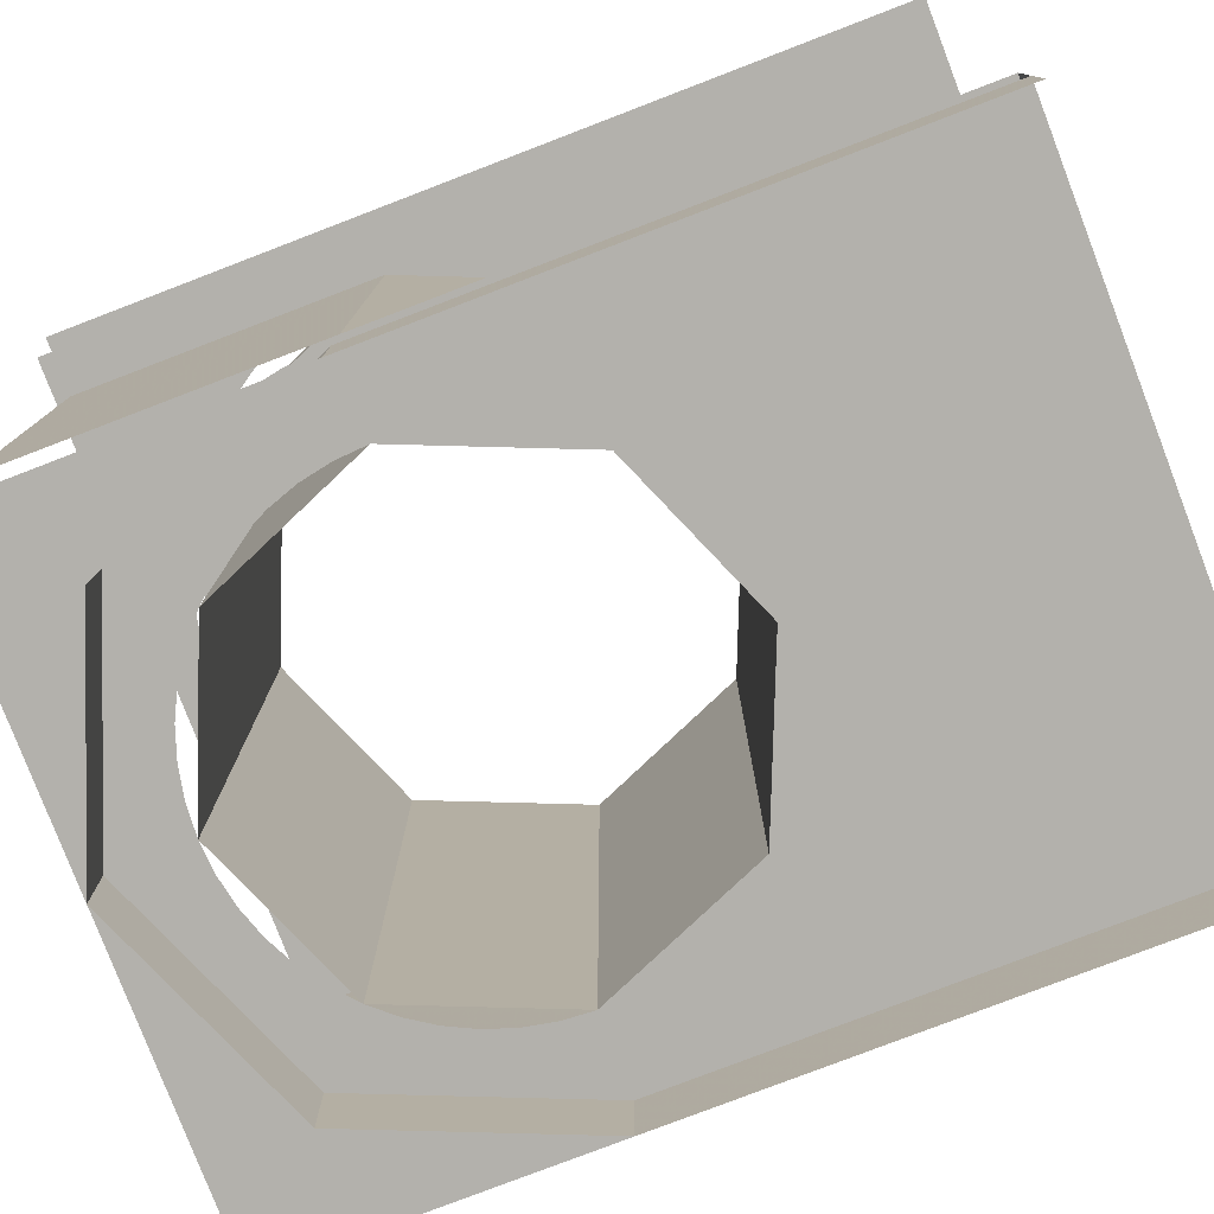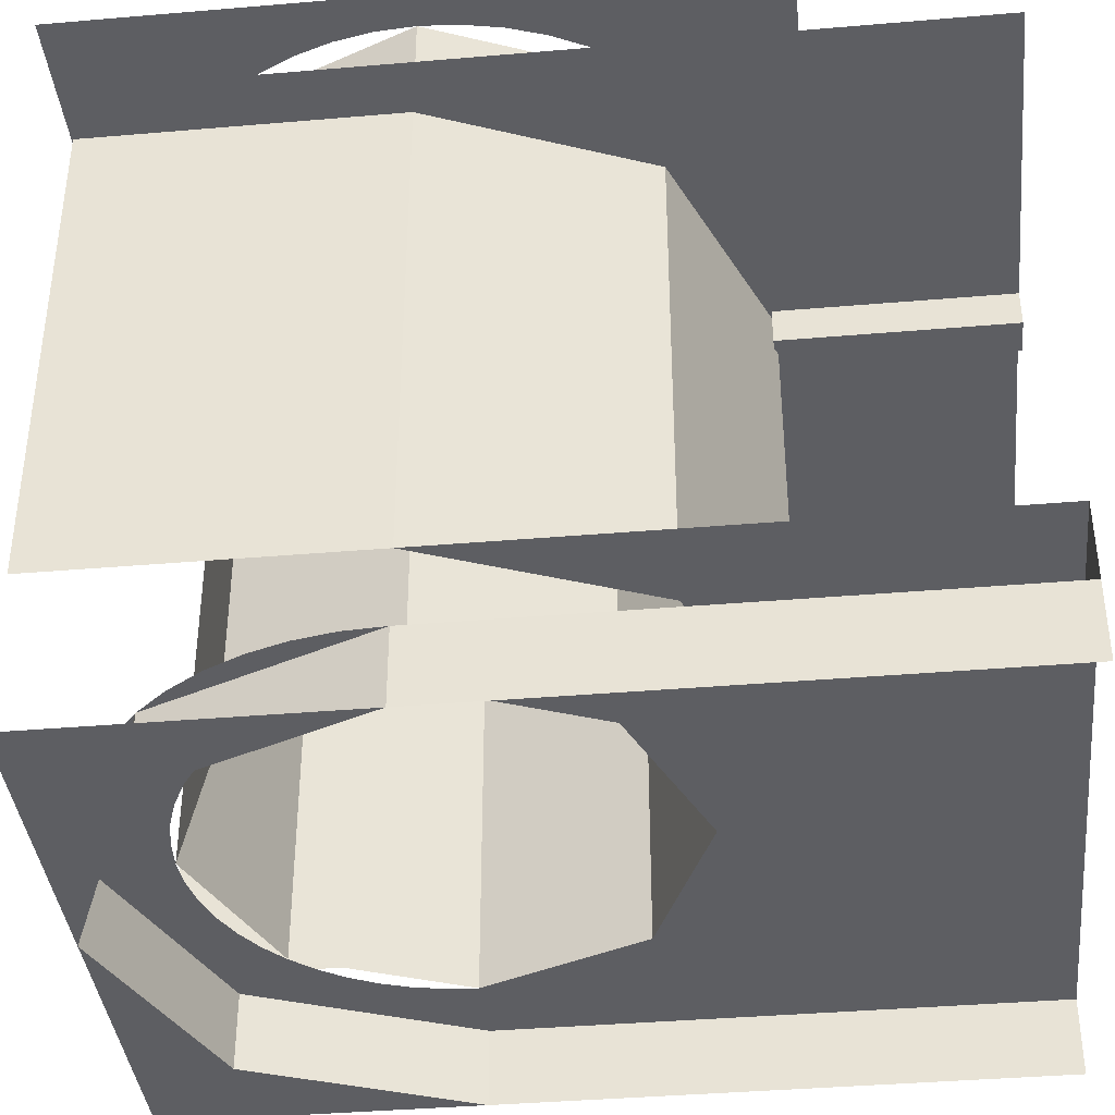
<metadata>
{"format":"obj","ext":"obj","renderer":"f3d","projection":"perspective","resolution":1024,"background":"white","views":[{"elev":-79.0,"azim":111.0,"up":"+Z"},{"elev":-39.1,"azim":96.1,"up":"+Z"}]}
</metadata>
<code>
v 0.2828 0.2172 -0.5
v 0.4 0.5 -0.5
v 0.4 0.5 -0.4
v 0.2828 0.2172 -0.4
v 0 0.1 -0.5
v 0.2828 0.2172 -0.5
v 0.2828 0.2172 -0.4
v 0 0.1 -0.4
v -0.2828 0.2172 -0.5
v 0 0.1 -0.5
v 0 0.1 -0.4
v -0.2828 0.2172 -0.4
v -0.4 0.5 -0.5
v -0.2828 0.2172 -0.5
v -0.2828 0.2172 -0.4
v -0.4 0.5 -0.4
v 0.3 0.8 -0.4
v 0.2121 0.7121 -0.4
v 0.3 0.5 -0.4
v 0.3 0.8 -0.4
v 0 0.8 -0.4
v 0.2121 0.7121 -0.4
v -0.3 0.8 -0.4
v -0.2121 0.7121 -0.4
v 0 0.8 -0.4
v -0.3 0.8 -0.4
v -0.3 0.5 -0.4
v -0.2121 0.7121 -0.4
v 0.4 0.5 -0.4
v 0.3966 0.4478 -0.4
v 0.2974 0.4608 -0.4
v 0.3 0.5 -0.4
v 0.3966 0.4478 -0.4
v 0.3864 0.3965 -0.4
v 0.2898 0.4224 -0.4
v 0.2974 0.4608 -0.4
v 0.3864 0.3965 -0.4
v 0.3696 0.3469 -0.4
v 0.2772 0.3852 -0.4
v 0.2898 0.4224 -0.4
v 0.3696 0.3469 -0.4
v 0.3464 0.3 -0.4
v 0.2598 0.35 -0.4
v 0.2772 0.3852 -0.4
v 0.3464 0.3 -0.4
v 0.3174 0.2565 -0.4
v 0.238 0.3174 -0.4
v 0.2598 0.35 -0.4
v 0.3174 0.2565 -0.4
v 0.2828 0.2172 -0.4
v 0.2121 0.2879 -0.4
v 0.238 0.3174 -0.4
v 0.2828 0.2172 -0.4
v 0.2435 0.1826 -0.4
v 0.1826 0.262 -0.4
v 0.2121 0.2879 -0.4
v 0.2435 0.1826 -0.4
v 0.2 0.1536 -0.4
v 0.15 0.2402 -0.4
v 0.1826 0.262 -0.4
v 0.2 0.1536 -0.4
v 0.1531 0.1304 -0.4
v 0.1148 0.2228 -0.4
v 0.15 0.2402 -0.4
v 0.1531 0.1304 -0.4
v 0.1035 0.1136 -0.4
v 0.07764 0.2102 -0.4
v 0.1148 0.2228 -0.4
v 0.1035 0.1136 -0.4
v 0.0522 0.1034 -0.4
v 0.03915 0.2026 -0.4
v 0.07764 0.2102 -0.4
v 0.0522 0.1034 -0.4
v 0 0.1 -0.4
v 0 0.2 -0.4
v 0.03915 0.2026 -0.4
v 0 0.1 -0.4
v -0.0522 0.1034 -0.4
v -0.03915 0.2026 -0.4
v 0 0.2 -0.4
v -0.0522 0.1034 -0.4
v -0.1035 0.1136 -0.4
v -0.07764 0.2102 -0.4
v -0.03915 0.2026 -0.4
v -0.1035 0.1136 -0.4
v -0.1531 0.1304 -0.4
v -0.1148 0.2228 -0.4
v -0.07764 0.2102 -0.4
v -0.1531 0.1304 -0.4
v -0.2 0.1536 -0.4
v -0.15 0.2402 -0.4
v -0.1148 0.2228 -0.4
v -0.2 0.1536 -0.4
v -0.2435 0.1826 -0.4
v -0.1826 0.262 -0.4
v -0.15 0.2402 -0.4
v -0.2435 0.1826 -0.4
v -0.2828 0.2172 -0.4
v -0.2121 0.2879 -0.4
v -0.1826 0.262 -0.4
v -0.2828 0.2172 -0.4
v -0.3174 0.2565 -0.4
v -0.238 0.3174 -0.4
v -0.2121 0.2879 -0.4
v -0.3174 0.2565 -0.4
v -0.3464 0.3 -0.4
v -0.2598 0.35 -0.4
v -0.238 0.3174 -0.4
v -0.3464 0.3 -0.4
v -0.3696 0.3469 -0.4
v -0.2772 0.3852 -0.4
v -0.2598 0.35 -0.4
v -0.3696 0.3469 -0.4
v -0.3864 0.3965 -0.4
v -0.2898 0.4224 -0.4
v -0.2772 0.3852 -0.4
v -0.3864 0.3965 -0.4
v -0.3966 0.4478 -0.4
v -0.2974 0.4608 -0.4
v -0.2898 0.4224 -0.4
v -0.3966 0.4478 -0.4
v -0.4 0.5 -0.4
v -0.3 0.5 -0.4
v -0.2974 0.4608 -0.4
v 0.3 0.8 -0.4
v 0.4 1.2 -0.4
v 0.4 0.5 -0.4
v 0.3 0.5 -0.4
v 0.3 0.8 -0.4
v 0 0.8 -0.4
v -0.4 1.2 -0.4
v 0.4 1.2 -0.4
v -0.3 0.8 -0.4
v -0.4 1.2 -0.4
v 0 0.8 -0.4
v -0.3 0.8 -0.4
v -0.3 0.5 -0.4
v -0.4 0.5 -0.4
v -0.4 1.2 -0.4
v 0.4 0.5 -0.5
v 0.4 0.5 -0.4
v 0.4 1.2 -0.4
v 0.4 1.2 -0.5
v -0.4 0.5 -0.5
v -0.4 1.2 -0.5
v -0.4 1.2 -0.4
v -0.4 0.5 -0.4
v -0.4 0.1 -0.5
v -0.2828 0.2172 -0.5
v -0.4 0.5 -0.5
v -0.4 0.1 -0.5
v 0 0.1 -0.5
v -0.2828 0.2172 -0.5
v 0.4 0.1 -0.5
v 0.2828 0.2172 -0.5
v 0 0.1 -0.5
v 0.4 0.1 -0.5
v 0.4 0.5 -0.5
v 0.2828 0.2172 -0.5
v -0.2121 0.7121 -0.4
v -0.3 0.5 -0.4
v -0.3 0.5 0.4
v -0.2121 0.7121 0.4
v 0 0.8 -0.4
v -0.2121 0.7121 -0.4
v -0.2121 0.7121 0.4
v 0 0.8 0.4
v 0.2121 0.7121 -0.4
v 0 0.8 -0.4
v 0 0.8 0.4
v 0.2121 0.7121 0.4
v 0.3 0.5 -0.4
v 0.2121 0.7121 -0.4
v 0.2121 0.7121 0.4
v 0.3 0.5 0.4
v 0.2121 0.2879 -0.4
v 0.3 0.5 -0.4
v 0.3 0.5 0.4
v 0.2121 0.2879 0.4
v 0 0.2 -0.4
v 0.2121 0.2879 -0.4
v 0.2121 0.2879 0.4
v 0 0.2 0.4
v -0.2121 0.2879 -0.4
v 0 0.2 -0.4
v 0 0.2 0.4
v -0.2121 0.2879 0.4
v -0.3 0.5 -0.4
v -0.2121 0.2879 -0.4
v -0.2121 0.2879 0.4
v -0.3 0.5 0.4
v -0.4 0.5 0.4
v -0.2828 0.7828 0.4
v -0.2121 0.7121 0.4
v -0.3 0.5 0.4
v -0.2828 0.7828 0.4
v 0 0.9 0.4
v 0 0.8 0.4
v -0.2121 0.7121 0.4
v 0 0.9 0.4
v 0.2828 0.7828 0.4
v 0.2121 0.7121 0.4
v 0 0.8 0.4
v 0.2828 0.7828 0.4
v 0.4 0.5 0.4
v 0.3 0.5 0.4
v 0.2121 0.7121 0.4
v 0.4 0.5 0.4
v 0.2828 0.2172 0.4
v 0.2121 0.2879 0.4
v 0.3 0.5 0.4
v 0.2828 0.2172 0.4
v 0 0.1 0.4
v 0 0.2 0.4
v 0.2121 0.2879 0.4
v 0 0.1 0.4
v -0.2828 0.2172 0.4
v -0.2121 0.2879 0.4
v 0 0.2 0.4
v -0.2828 0.2172 0.4
v -0.4 0.5 0.4
v -0.3 0.5 0.4
v -0.2121 0.2879 0.4
v -0.2828 0.7828 0.5
v -0.4 0.5 0.5
v -0.4 0.5 0.4
v -0.2828 0.7828 0.4
v 0 0.9 0.5
v -0.2828 0.7828 0.5
v -0.2828 0.7828 0.4
v 0 0.9 0.4
v 0.2828 0.7828 0.5
v 0 0.9 0.5
v 0 0.9 0.4
v 0.2828 0.7828 0.4
v 0.4 0.5 0.5
v 0.2828 0.7828 0.5
v 0.2828 0.7828 0.4
v 0.4 0.5 0.4
v 0.2828 0.2172 0.5
v 0.4 0.5 0.5
v 0.4 0.5 0.4
v 0.2828 0.2172 0.4
v 0 0.1 0.5
v 0.2828 0.2172 0.5
v 0.2828 0.2172 0.4
v 0 0.1 0.4
v -0.2828 0.2172 0.5
v 0 0.1 0.5
v 0 0.1 0.4
v -0.2828 0.2172 0.4
v -0.4 0.5 0.5
v -0.2828 0.2172 0.5
v -0.2828 0.2172 0.4
v -0.4 0.5 0.4
v 0.45 0.5 0.5
v 0.4461 0.5587 0.5
v 0.3966 0.5522 0.5
v 0.4 0.5 0.5
v 0.4461 0.5587 0.5
v 0.4347 0.6165 0.5
v 0.3864 0.6035 0.5
v 0.3966 0.5522 0.5
v 0.4347 0.6165 0.5
v 0.4158 0.6722 0.5
v 0.3696 0.6531 0.5
v 0.3864 0.6035 0.5
v 0.4158 0.6722 0.5
v 0.3897 0.725 0.5
v 0.3464 0.7 0.5
v 0.3696 0.6531 0.5
v 0.3897 0.725 0.5
v 0.357 0.774 0.5
v 0.3174 0.7435 0.5
v 0.3464 0.7 0.5
v 0.357 0.774 0.5
v 0.3182 0.8182 0.5
v 0.2828 0.7828 0.5
v 0.3174 0.7435 0.5
v 0.3182 0.8182 0.5
v 0.274 0.857 0.5
v 0.2435 0.8174 0.5
v 0.2828 0.7828 0.5
v 0.274 0.857 0.5
v 0.225 0.8897 0.5
v 0.2 0.8464 0.5
v 0.2435 0.8174 0.5
v 0.225 0.8897 0.5
v 0.1722 0.9158 0.5
v 0.1531 0.8696 0.5
v 0.2 0.8464 0.5
v 0.1722 0.9158 0.5
v 0.1165 0.9347 0.5
v 0.1035 0.8864 0.5
v 0.1531 0.8696 0.5
v 0.1165 0.9347 0.5
v 0.05872 0.9461 0.5
v 0.0522 0.8966 0.5
v 0.1035 0.8864 0.5
v 0.05872 0.9461 0.5
v 0 0.95 0.5
v 0 0.9 0.5
v 0.0522 0.8966 0.5
v 0 0.95 0.5
v -0.05872 0.9461 0.5
v -0.0522 0.8966 0.5
v 0 0.9 0.5
v -0.05872 0.9461 0.5
v -0.1165 0.9347 0.5
v -0.1035 0.8864 0.5
v -0.0522 0.8966 0.5
v -0.1165 0.9347 0.5
v -0.1722 0.9158 0.5
v -0.1531 0.8696 0.5
v -0.1035 0.8864 0.5
v -0.1722 0.9158 0.5
v -0.225 0.8897 0.5
v -0.2 0.8464 0.5
v -0.1531 0.8696 0.5
v -0.225 0.8897 0.5
v -0.274 0.857 0.5
v -0.2435 0.8174 0.5
v -0.2 0.8464 0.5
v -0.274 0.857 0.5
v -0.3182 0.8182 0.5
v -0.2828 0.7828 0.5
v -0.2435 0.8174 0.5
v -0.3182 0.8182 0.5
v -0.357 0.774 0.5
v -0.3174 0.7435 0.5
v -0.2828 0.7828 0.5
v -0.357 0.774 0.5
v -0.3897 0.725 0.5
v -0.3464 0.7 0.5
v -0.3174 0.7435 0.5
v -0.3897 0.725 0.5
v -0.4158 0.6722 0.5
v -0.3696 0.6531 0.5
v -0.3464 0.7 0.5
v -0.4158 0.6722 0.5
v -0.4347 0.6165 0.5
v -0.3864 0.6035 0.5
v -0.3696 0.6531 0.5
v -0.4347 0.6165 0.5
v -0.4461 0.5587 0.5
v -0.3966 0.5522 0.5
v -0.3864 0.6035 0.5
v -0.4461 0.5587 0.5
v -0.45 0.5 0.5
v -0.4 0.5 0.5
v -0.3966 0.5522 0.5
v -0.45 0.5 0.5
v -0.4461 0.4413 0.5
v -0.3966 0.4478 0.5
v -0.4 0.5 0.5
v -0.4461 0.4413 0.5
v -0.4347 0.3835 0.5
v -0.3864 0.3965 0.5
v -0.3966 0.4478 0.5
v -0.4347 0.3835 0.5
v -0.4158 0.3278 0.5
v -0.3696 0.3469 0.5
v -0.3864 0.3965 0.5
v -0.4158 0.3278 0.5
v -0.3897 0.275 0.5
v -0.3464 0.3 0.5
v -0.3696 0.3469 0.5
v -0.3897 0.275 0.5
v -0.357 0.226 0.5
v -0.3174 0.2565 0.5
v -0.3464 0.3 0.5
v -0.357 0.226 0.5
v -0.3182 0.1818 0.5
v -0.2828 0.2172 0.5
v -0.3174 0.2565 0.5
v -0.3182 0.1818 0.5
v -0.274 0.143 0.5
v -0.2435 0.1826 0.5
v -0.2828 0.2172 0.5
v -0.274 0.143 0.5
v -0.225 0.1103 0.5
v -0.2 0.1536 0.5
v -0.2435 0.1826 0.5
v -0.225 0.1103 0.5
v -0.1722 0.08425 0.5
v -0.1531 0.1304 0.5
v -0.2 0.1536 0.5
v -0.1722 0.08425 0.5
v -0.1165 0.06535 0.5
v -0.1035 0.1136 0.5
v -0.1531 0.1304 0.5
v -0.1165 0.06535 0.5
v -0.05872 0.05387 0.5
v -0.0522 0.1034 0.5
v -0.1035 0.1136 0.5
v -0.05872 0.05387 0.5
v 0 0.05 0.5
v 0 0.1 0.5
v -0.0522 0.1034 0.5
v 0 0.05 0.5
v 0.05872 0.05387 0.5
v 0.0522 0.1034 0.5
v 0 0.1 0.5
v 0.05872 0.05387 0.5
v 0.1165 0.06535 0.5
v 0.1035 0.1136 0.5
v 0.0522 0.1034 0.5
v 0.1165 0.06535 0.5
v 0.1722 0.08425 0.5
v 0.1531 0.1304 0.5
v 0.1035 0.1136 0.5
v 0.1722 0.08425 0.5
v 0.225 0.1103 0.5
v 0.2 0.1536 0.5
v 0.1531 0.1304 0.5
v 0.225 0.1103 0.5
v 0.274 0.143 0.5
v 0.2435 0.1826 0.5
v 0.2 0.1536 0.5
v 0.274 0.143 0.5
v 0.3182 0.1818 0.5
v 0.2828 0.2172 0.5
v 0.2435 0.1826 0.5
v 0.3182 0.1818 0.5
v 0.357 0.226 0.5
v 0.3174 0.2565 0.5
v 0.2828 0.2172 0.5
v 0.357 0.226 0.5
v 0.3897 0.275 0.5
v 0.3464 0.3 0.5
v 0.3174 0.2565 0.5
v 0.3897 0.275 0.5
v 0.4158 0.3278 0.5
v 0.3696 0.3469 0.5
v 0.3464 0.3 0.5
v 0.4158 0.3278 0.5
v 0.4347 0.3835 0.5
v 0.3864 0.3965 0.5
v 0.3696 0.3469 0.5
v 0.4347 0.3835 0.5
v 0.4461 0.4413 0.5
v 0.3966 0.4478 0.5
v 0.3864 0.3965 0.5
v 0.4461 0.4413 0.5
v 0.45 0.5 0.5
v 0.4 0.5 0.5
v 0.3966 0.4478 0.5
v 0.45 0.95 0.5
v 0.3182 0.8182 0.5
v 0.45 0.5 0.5
v 0.45 0.95 0.5
v 0 0.95 0.5
v 0.3182 0.8182 0.5
v -0.45 0.95 0.5
v -0.3182 0.8182 0.5
v 0 0.95 0.5
v -0.45 0.95 0.5
v -0.45 0.5 0.5
v -0.3182 0.8182 0.5
v -0.45 0.05 0.5
v -0.3182 0.1818 0.5
v -0.45 0.5 0.5
v -0.45 0.05 0.5
v 0 0.05 0.5
v -0.3182 0.1818 0.5
v 0.45 0.05 0.5
v 0.3182 0.1818 0.5
v 0 0.05 0.5
v 0.45 0.05 0.5
v 0.45 0.5 0.5
v 0.3182 0.1818 0.5
v 0.4 0.9 -0.3
v 0.2828 0.7828 -0.3
v 0.4 0.5 -0.3
v 0.4 0.9 -0.3
v 0 0.9 -0.3
v 0.2828 0.7828 -0.3
v -0.4 0.9 -0.3
v -0.2828 0.7828 -0.3
v 0 0.9 -0.3
v -0.4 0.9 -0.3
v -0.4 0.5 -0.3
v -0.2828 0.7828 -0.3
v 0.4 0.1 -0.3
v 0.4 0.5 -0.3
v 0.4 0.5 0.35
v 0.4 0.1 0.35
v -0.2828 0.7828 -0.3
v -0.4 0.5 -0.3
v -0.4 0.5 0.35
v -0.2828 0.7828 0.35
v 0 0.9 -0.3
v -0.2828 0.7828 -0.3
v -0.2828 0.7828 0.35
v 0 0.9 0.35
v 0.2828 0.7828 -0.3
v 0 0.9 -0.3
v 0 0.9 0.35
v 0.2828 0.7828 0.35
v 0.4 0.5 -0.3
v 0.2828 0.7828 -0.3
v 0.2828 0.7828 0.35
v 0.4 0.5 0.35
v -0.4 0.1 0.35
v -0.4 0.5 0.35
v -0.4 0.5 -0.3
v -0.4 0.1 -0.3
v -0.4 0.9 0.35
v -0.2828 0.7828 0.35
v -0.4 0.5 0.35
v -0.4 0.9 0.35
v 0 0.9 0.35
v -0.2828 0.7828 0.35
v 0.4 0.9 0.35
v 0.2828 0.7828 0.35
v 0 0.9 0.35
v 0.4 0.9 0.35
v 0.4 0.5 0.35
v 0.2828 0.7828 0.35
v -0.025 1.2 0.35
v -0.025 1.2 0.3
v -0.025 0.895 0.3
v -0.025 0.895 0.35
v 0.025 0.895 0.35
v 0.025 0.895 0.3
v 0.025 1.2 0.3
v 0.025 1.2 0.35
v 0.025 0.895 0.3
v -0.025 0.895 0.3
v -0.025 1.2 0.3
v 0.025 1.2 0.3
v 0 0.9 -0.3
v 0.4 0.9 -0.3
v 0.4 1.2 -0.3
v 0 0.9 -0.3
v 0.4 1.2 -0.3
v -0.4 1.2 -0.3
v 0 0.9 -0.3
v -0.4 1.2 -0.3
v -0.4 0.9 -0.3
v 0.475 1.2 0.35
v 0.475 0.1 0.35
v 0.4 0.1 0.35
v 0.4 0.5 0.35
v 0.475 1.2 0.35
v 0.4 0.5 0.35
v 0.4 0.9 0.35
v 0.475 1.2 0.35
v 0.4 0.9 0.35
v 0.025 0.9 0.35
v 0.025 1.2 0.35
v -0.475 1.2 0.35
v -0.4 0.5 0.35
v -0.4 0.1 0.35
v -0.475 0.1 0.35
v -0.475 1.2 0.35
v -0.4 0.9 0.35
v -0.4 0.5 0.35
v -0.475 1.2 0.35
v -0.025 1.2 0.35
v -0.025 0.9 0.35
v -0.4 0.9 0.35
v -0.4 1.2 -0.4
v -0.4 1.2 -0.3
v 0.4 1.2 -0.3
v 0.4 1.2 -0.4
v -0.025 1.2 0.3
v -0.025 1.2 0.35
v 0.025 1.2 0.35
v 0.025 1.2 0.3
g mesh7007429
f 1 3 2
f 3 1 4
f 5 7 6
f 7 5 8
f 9 11 10
f 11 9 12
f 13 15 14
f 15 13 16
g mesh7007434
f 17 19 18
f 20 22 21
f 23 25 24
f 26 28 27
g mesh7007436
f 29 30 31
f 31 32 29
f 33 34 35
f 35 36 33
f 37 38 39
f 39 40 37
f 41 42 43
f 43 44 41
f 45 46 47
f 47 48 45
f 49 50 51
f 51 52 49
f 53 54 55
f 55 56 53
f 57 58 59
f 59 60 57
f 61 62 63
f 63 64 61
f 65 66 67
f 67 68 65
f 69 70 71
f 71 72 69
f 73 74 75
f 75 76 73
f 77 78 79
f 79 80 77
f 81 82 83
f 83 84 81
f 85 86 87
f 87 88 85
f 89 90 91
f 91 92 89
f 93 94 95
f 95 96 93
f 97 98 99
f 99 100 97
f 101 102 103
f 103 104 101
f 105 106 107
f 107 108 105
f 109 110 111
f 111 112 109
f 113 114 115
f 115 116 113
f 117 118 119
f 119 120 117
f 121 122 123
f 123 124 121
f 125 126 127
f 127 128 125
f 129 130 131
f 131 132 129
f 133 134 135
f 136 137 138
f 138 139 136
f 140 141 142
f 142 143 140
f 144 145 146
f 146 147 144
g mesh7007439
f 148 150 149
f 151 153 152
f 154 156 155
f 157 159 158
g mesh7007443
f 160 162 161
f 162 160 163
f 164 166 165
f 166 164 167
f 168 170 169
f 170 168 171
f 172 174 173
f 174 172 175
f 176 178 177
f 178 176 179
f 180 182 181
f 182 180 183
f 184 186 185
f 186 184 187
f 188 190 189
f 190 188 191
g mesh7007449
f 192 194 193
f 194 192 195
f 196 198 197
f 198 196 199
f 200 202 201
f 202 200 203
f 204 206 205
f 206 204 207
f 208 210 209
f 210 208 211
f 212 214 213
f 214 212 215
f 216 218 217
f 218 216 219
f 220 222 221
f 222 220 223
g mesh7007451
f 224 225 226
f 226 227 224
f 228 229 230
f 230 231 228
f 232 233 234
f 234 235 232
f 236 237 238
f 238 239 236
f 240 241 242
f 242 243 240
f 244 245 246
f 246 247 244
f 248 249 250
f 250 251 248
f 252 253 254
f 254 255 252
g mesh7007454
f 256 257 258
f 258 259 256
f 260 261 262
f 262 263 260
f 264 265 266
f 266 267 264
f 268 269 270
f 270 271 268
f 272 273 274
f 274 275 272
f 276 277 278
f 278 279 276
f 280 281 282
f 282 283 280
f 284 285 286
f 286 287 284
f 288 289 290
f 290 291 288
f 292 293 294
f 294 295 292
f 296 297 298
f 298 299 296
f 300 301 302
f 302 303 300
f 304 305 306
f 306 307 304
f 308 309 310
f 310 311 308
f 312 313 314
f 314 315 312
f 316 317 318
f 318 319 316
f 320 321 322
f 322 323 320
f 324 325 326
f 326 327 324
f 328 329 330
f 330 331 328
f 332 333 334
f 334 335 332
f 336 337 338
f 338 339 336
f 340 341 342
f 342 343 340
f 344 345 346
f 346 347 344
f 348 349 350
f 350 351 348
f 352 353 354
f 354 355 352
f 356 357 358
f 358 359 356
f 360 361 362
f 362 363 360
f 364 365 366
f 366 367 364
f 368 369 370
f 370 371 368
f 372 373 374
f 374 375 372
f 376 377 378
f 378 379 376
f 380 381 382
f 382 383 380
f 384 385 386
f 386 387 384
f 388 389 390
f 390 391 388
f 392 393 394
f 394 395 392
f 396 397 398
f 398 399 396
f 400 401 402
f 402 403 400
f 404 405 406
f 406 407 404
f 408 409 410
f 410 411 408
f 412 413 414
f 414 415 412
f 416 417 418
f 418 419 416
f 420 421 422
f 422 423 420
f 424 425 426
f 426 427 424
f 428 429 430
f 430 431 428
f 432 433 434
f 434 435 432
f 436 437 438
f 438 439 436
f 440 441 442
f 442 443 440
f 444 445 446
f 446 447 444
g mesh7007457
f 448 449 450
f 451 452 453
f 454 455 456
f 457 458 459
f 460 461 462
f 463 464 465
f 466 467 468
f 469 470 471
g mesh7007459
f 472 473 474
f 475 476 477
f 478 479 480
f 481 482 483
g mesh7007461
f 484 485 486
f 486 487 484
g mesh7007465
f 488 489 490
f 490 491 488
f 492 493 494
f 494 495 492
f 496 497 498
f 498 499 496
f 500 501 502
f 502 503 500
g mesh7007469
f 504 505 506
f 506 507 504
g mesh7007471
f 508 509 510
f 511 512 513
f 514 515 516
f 517 518 519
g mesh7007473
f 520 521 522
f 522 523 520
g mesh7007474
f 524 525 526
f 526 527 524
g mesh7007475
f 528 529 530
f 530 531 528
f 532 533 534
f 535 536 537
f 538 539 540
f 541 542 543
f 543 544 541
f 545 546 547
f 548 549 550
f 550 551 548
f 552 553 554
f 554 555 552
f 556 557 558
f 559 560 561
f 561 562 559
f 563 564 565
f 565 566 563
f 567 568 569
f 569 570 567

</code>
